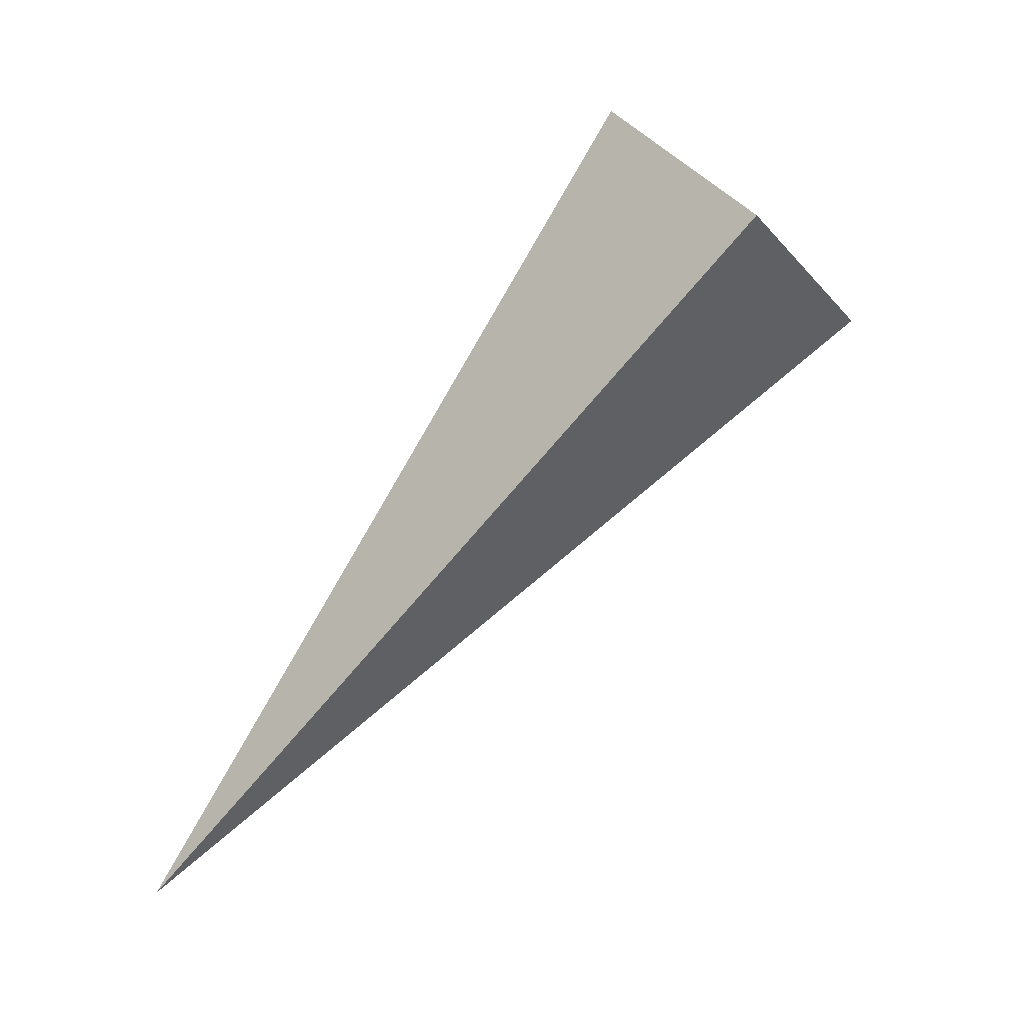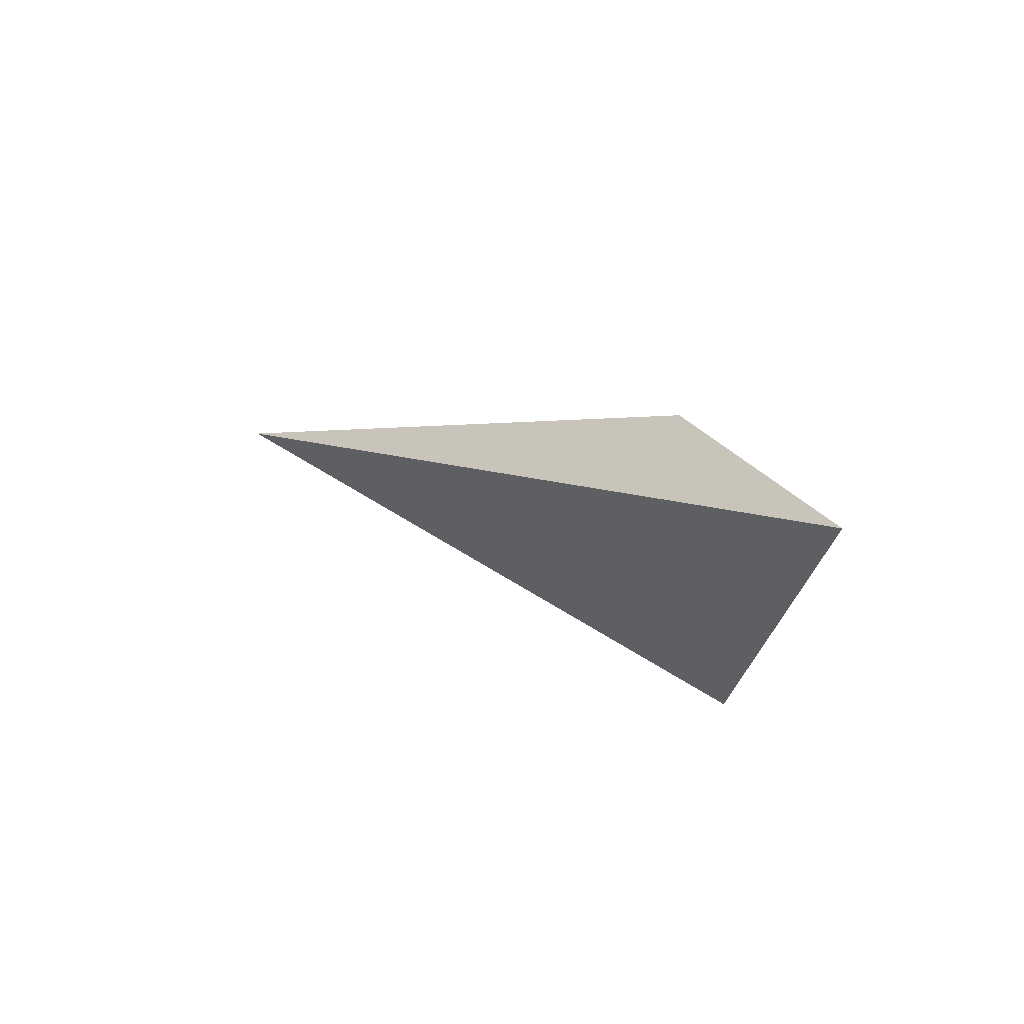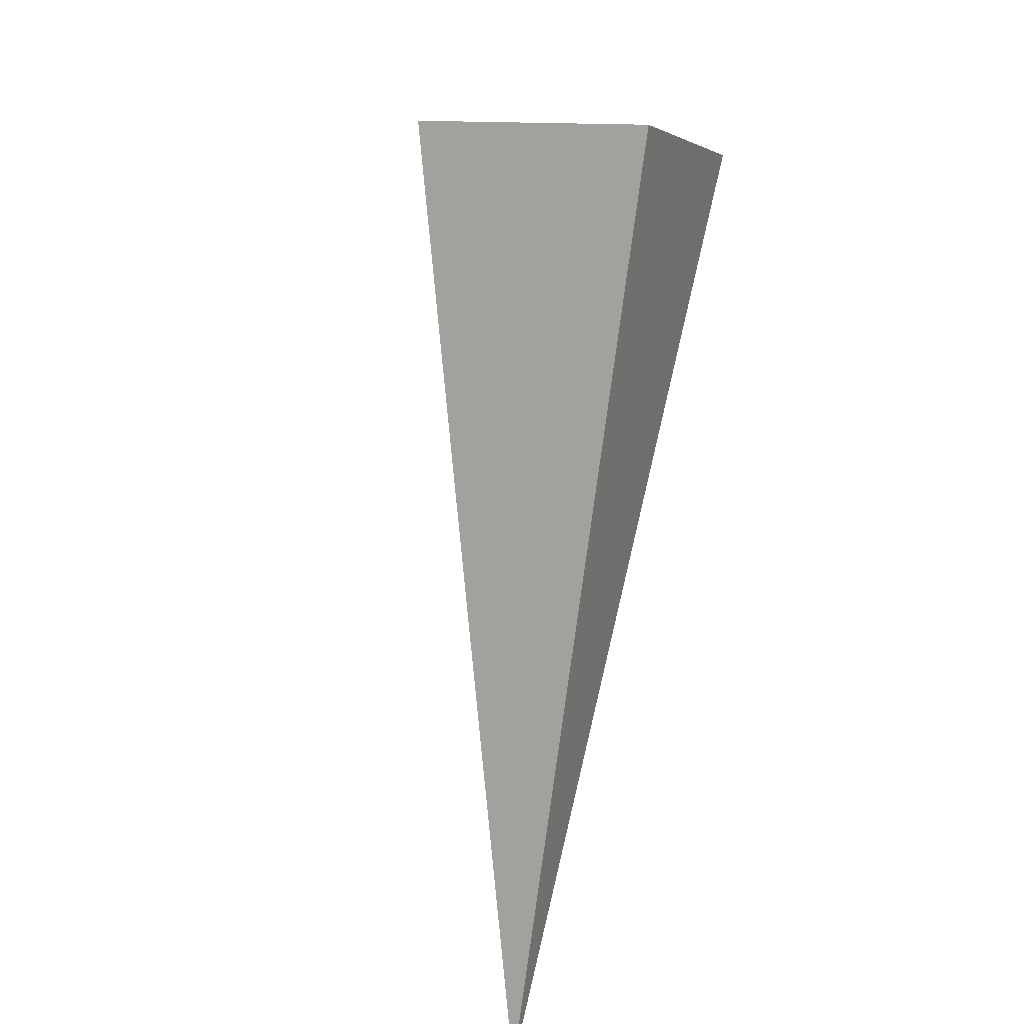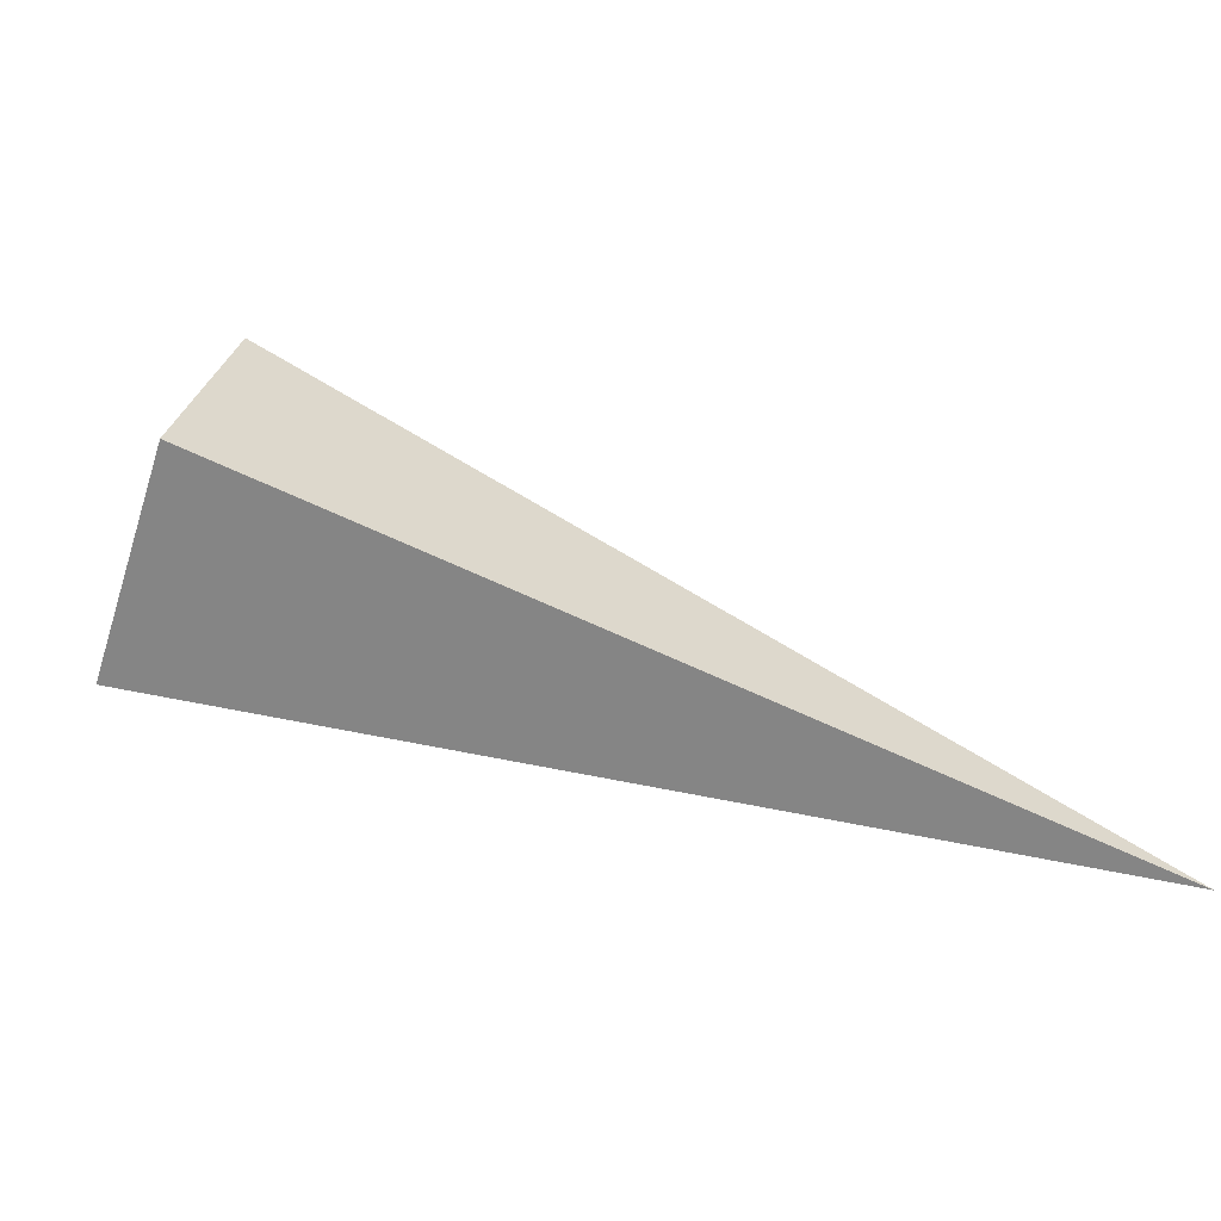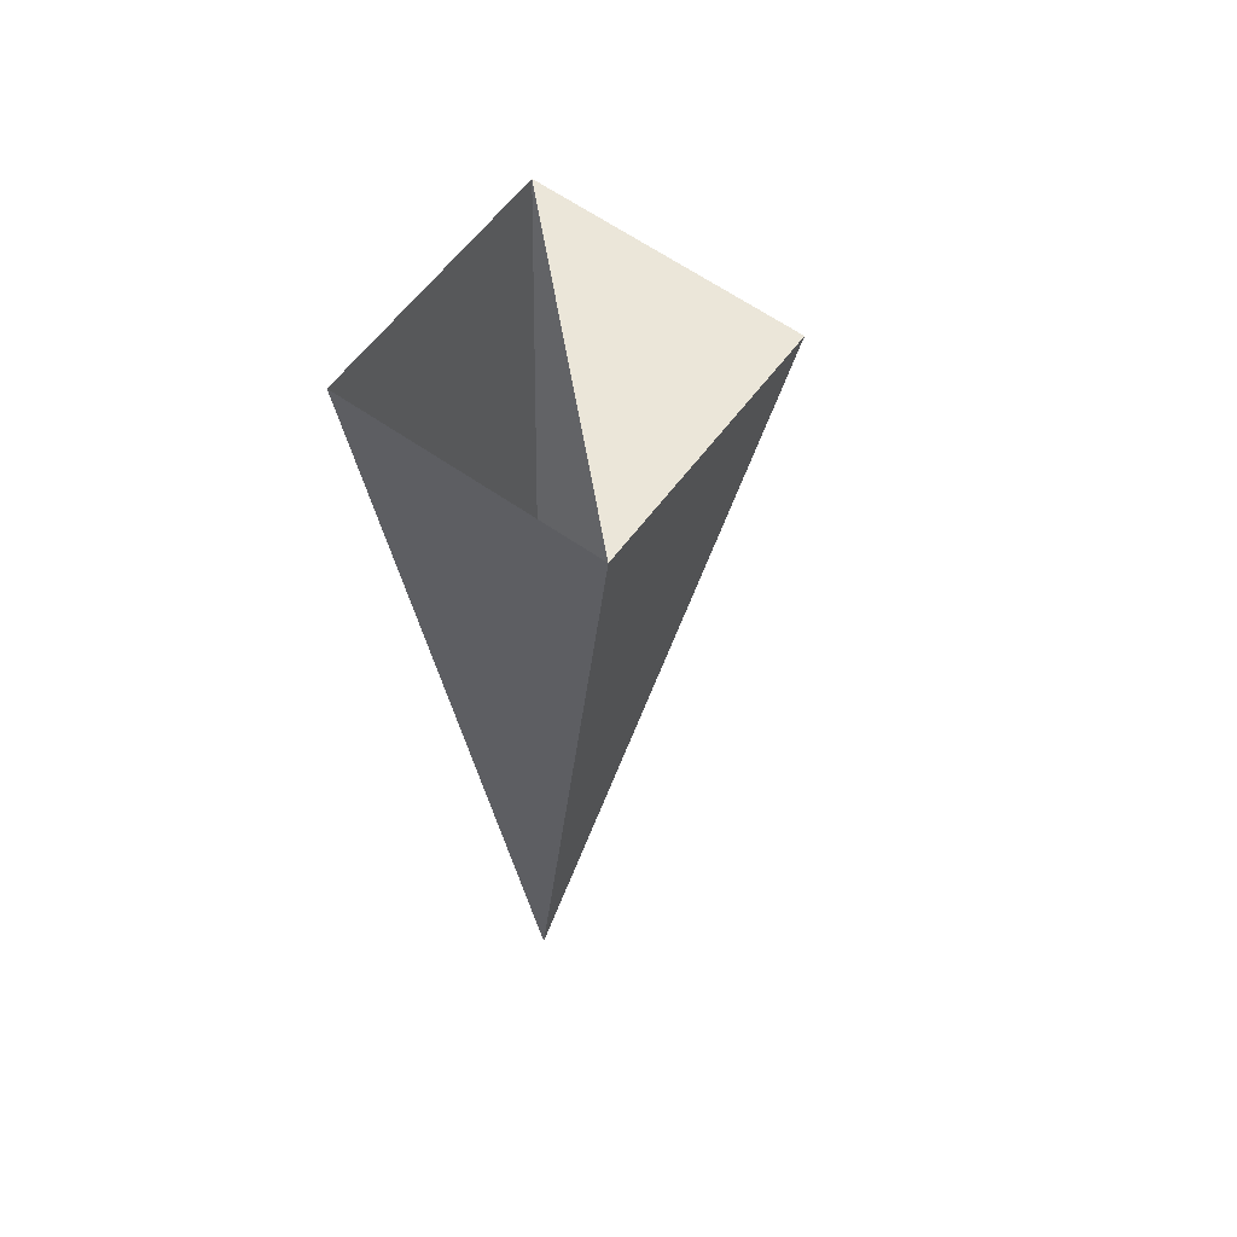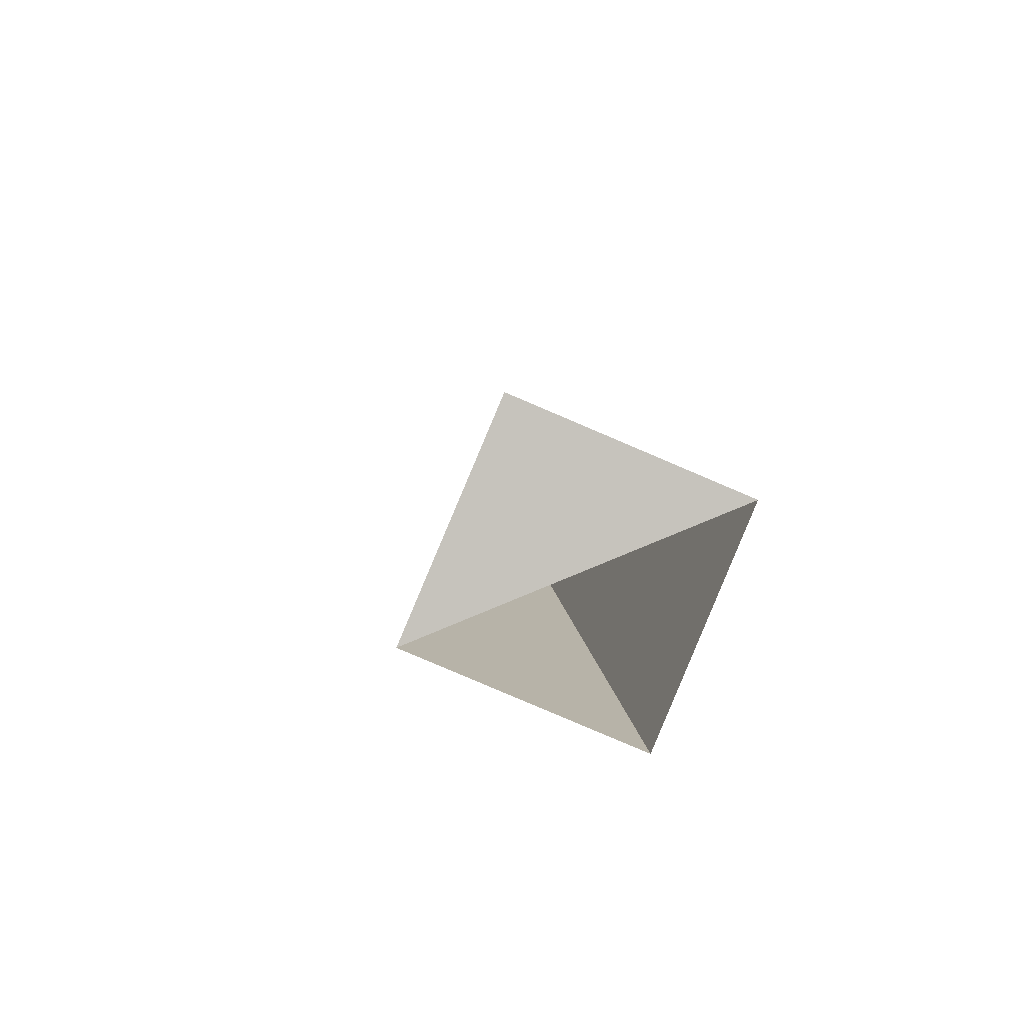
<metadata>
{"format":"obj","ext":"obj","renderer":"f3d","projection":"perspective","resolution":1024,"background":"white","views":[{"elev":68.7,"azim":100.0,"up":"+Z"},{"elev":-42.5,"azim":143.8,"up":"+Y"},{"elev":-66.0,"azim":-127.6,"up":"+Z"},{"elev":3.2,"azim":-32.5,"up":"+Z"},{"elev":-0.4,"azim":-69.0,"up":"+Y"},{"elev":21.6,"azim":-126.5,"up":"+Z"}]}
</metadata>
<code>
o 2388747910000
v 5806 216.2 603.3
v 5806 215.9 603.8
v 5807 214.8 602.8
v 5807 214.8 602.8
v 5806 215.9 603.8
v 5805 215.6 603.6
v 5807 214.8 602.8
v 5807 214.8 602.8
v 5805 215.6 603.6
v 5805 215.8 603.1
v 5807 214.8 602.8
v 5807 214.8 602.8
v 5805 215.8 603.1
v 5806 216.2 603.3
v 5807 214.8 602.8
v 5807 214.8 602.8
v 5806 216.2 603.3
v 5806 215.9 603.8
v 5805 215.6 603.6
v 5805 215.8 603.1
f 1 2 3
f 5 6 7
f 9 10 11
f 13 14 15
f 17 18 19

</code>
